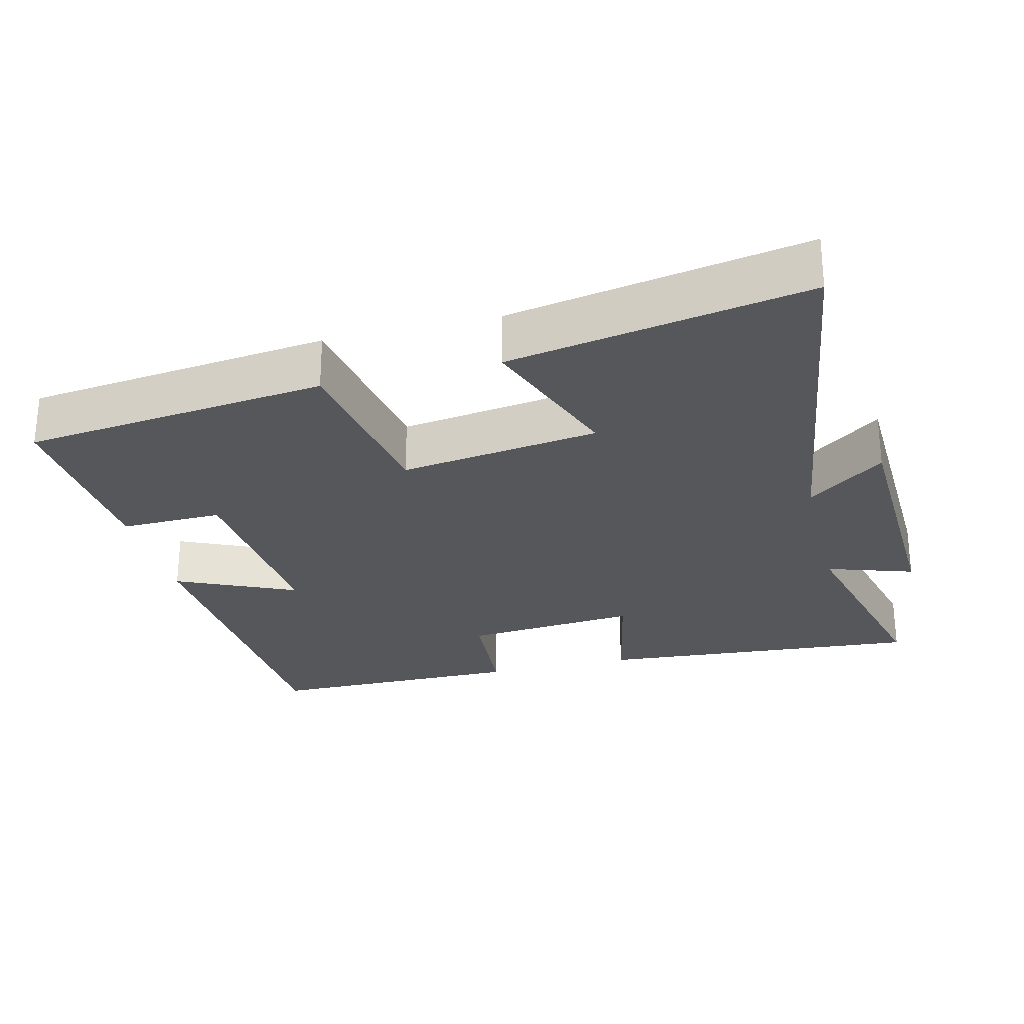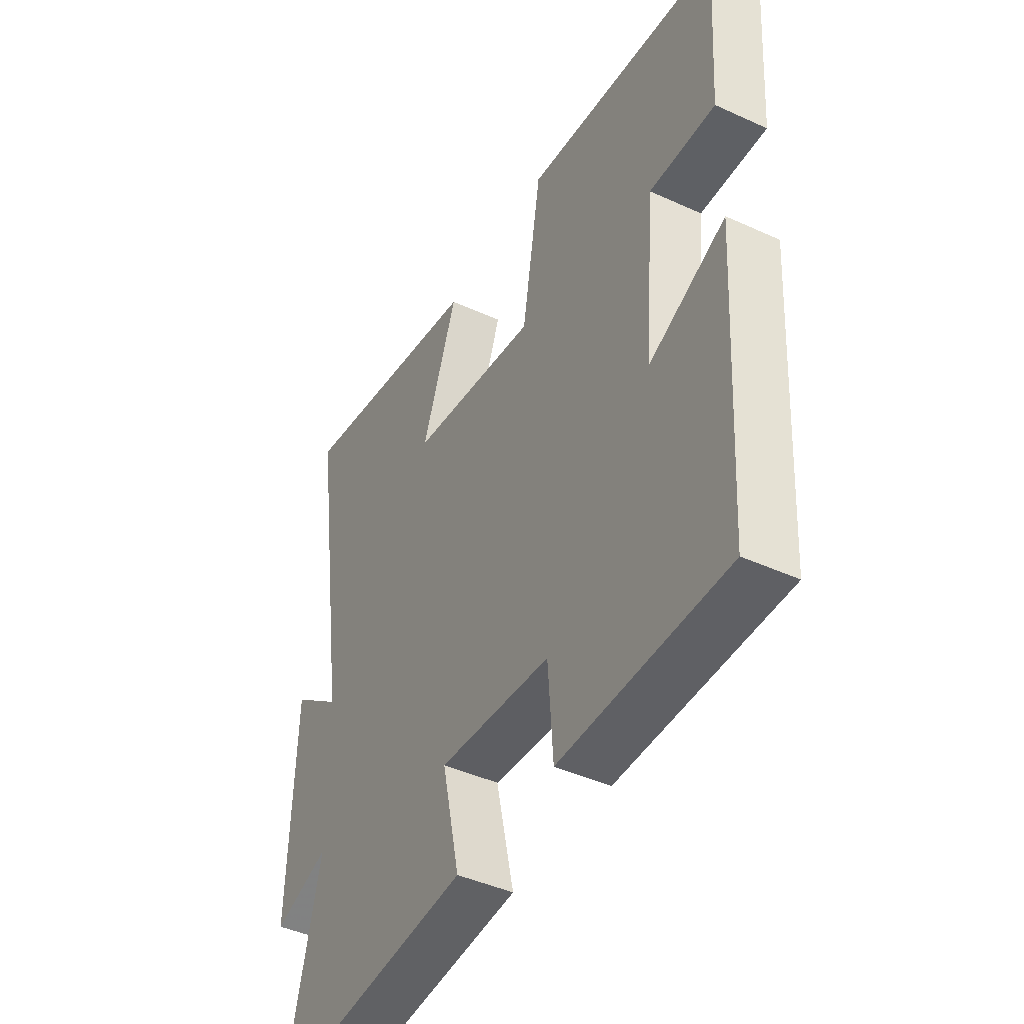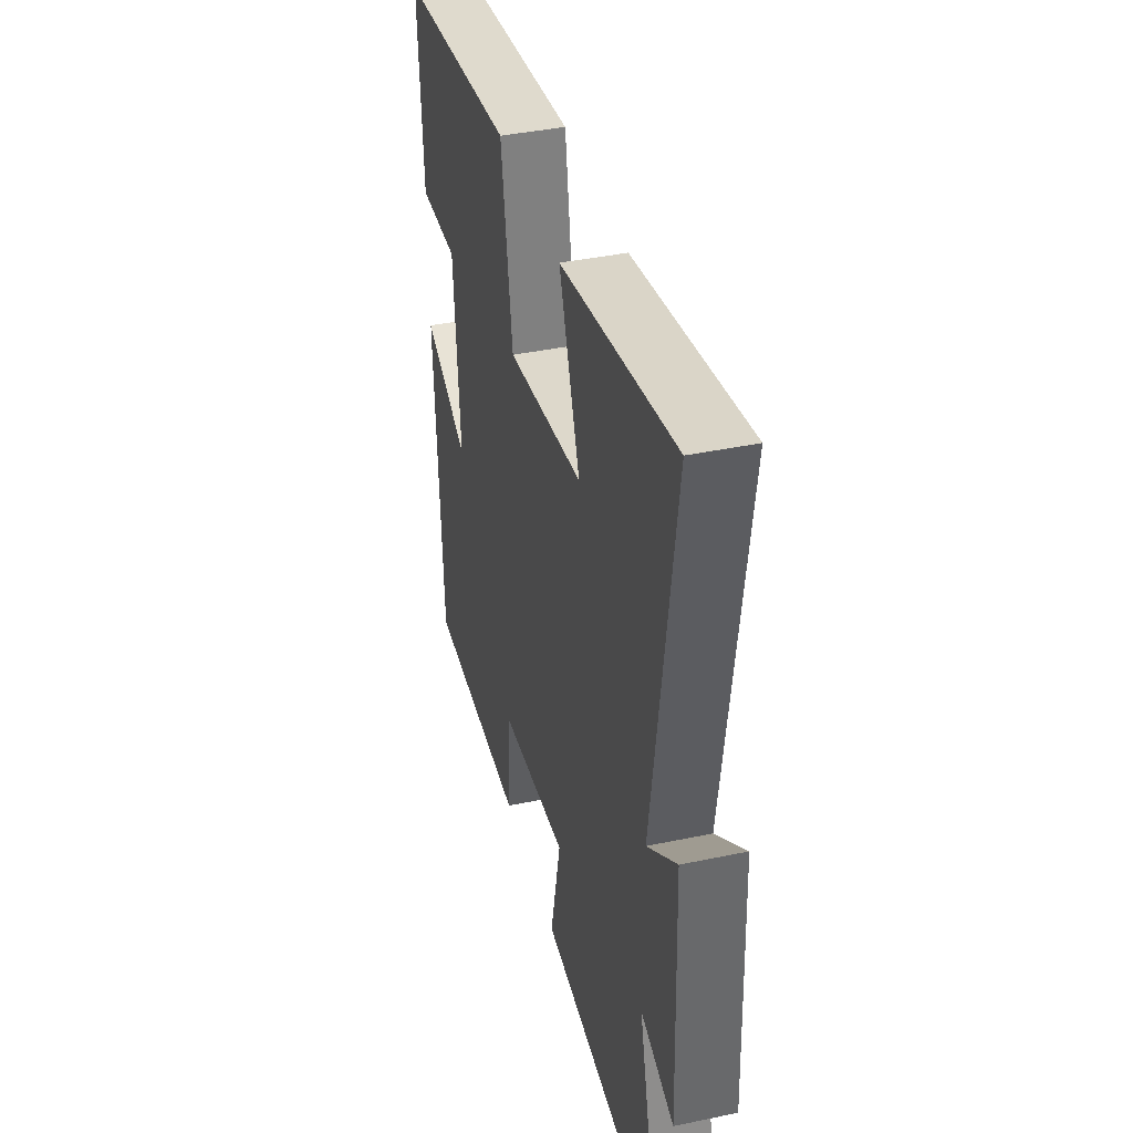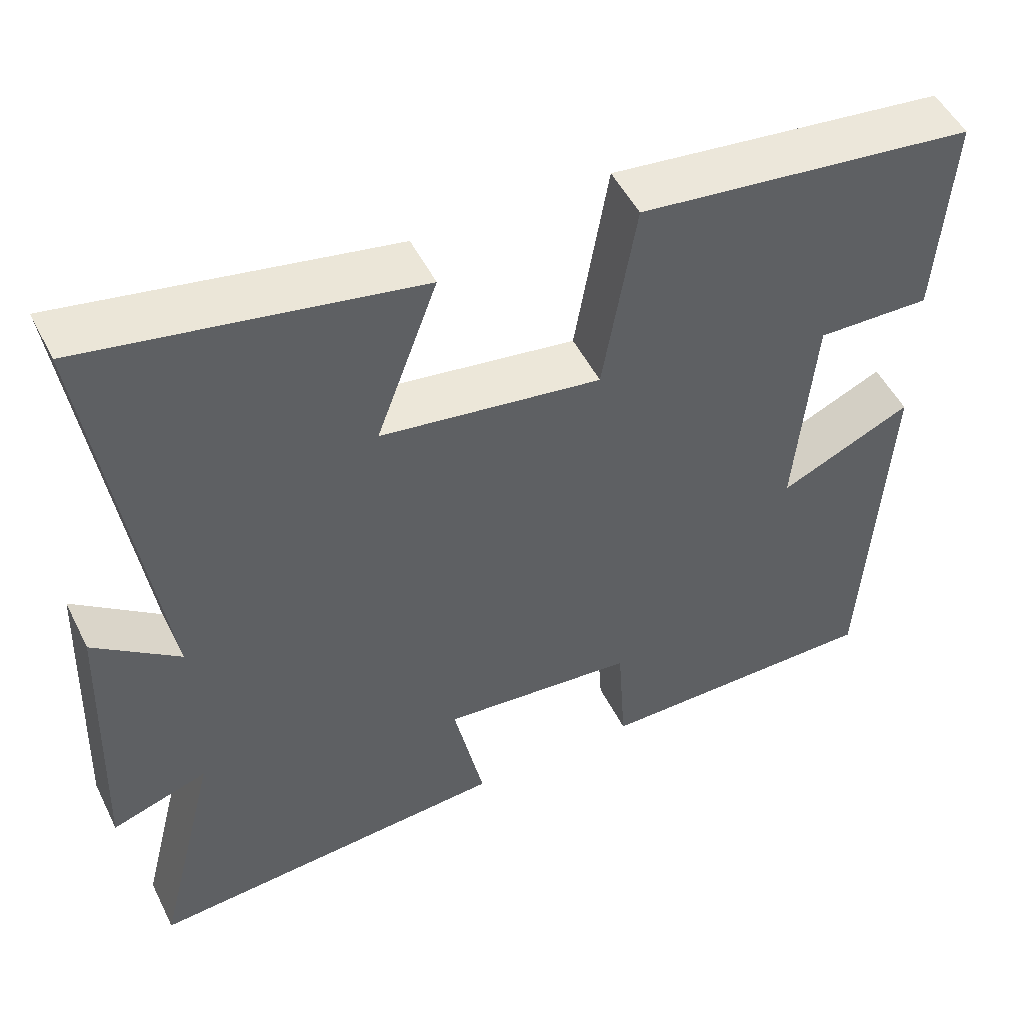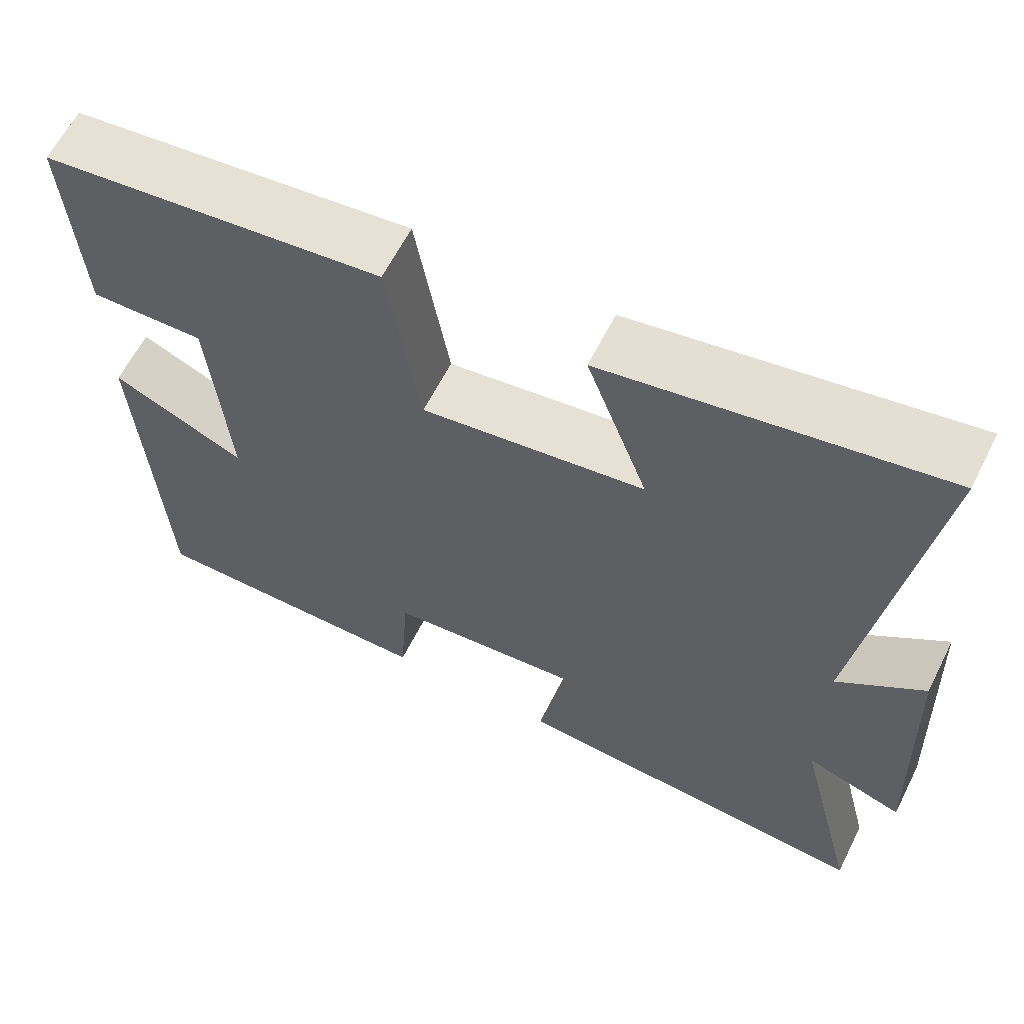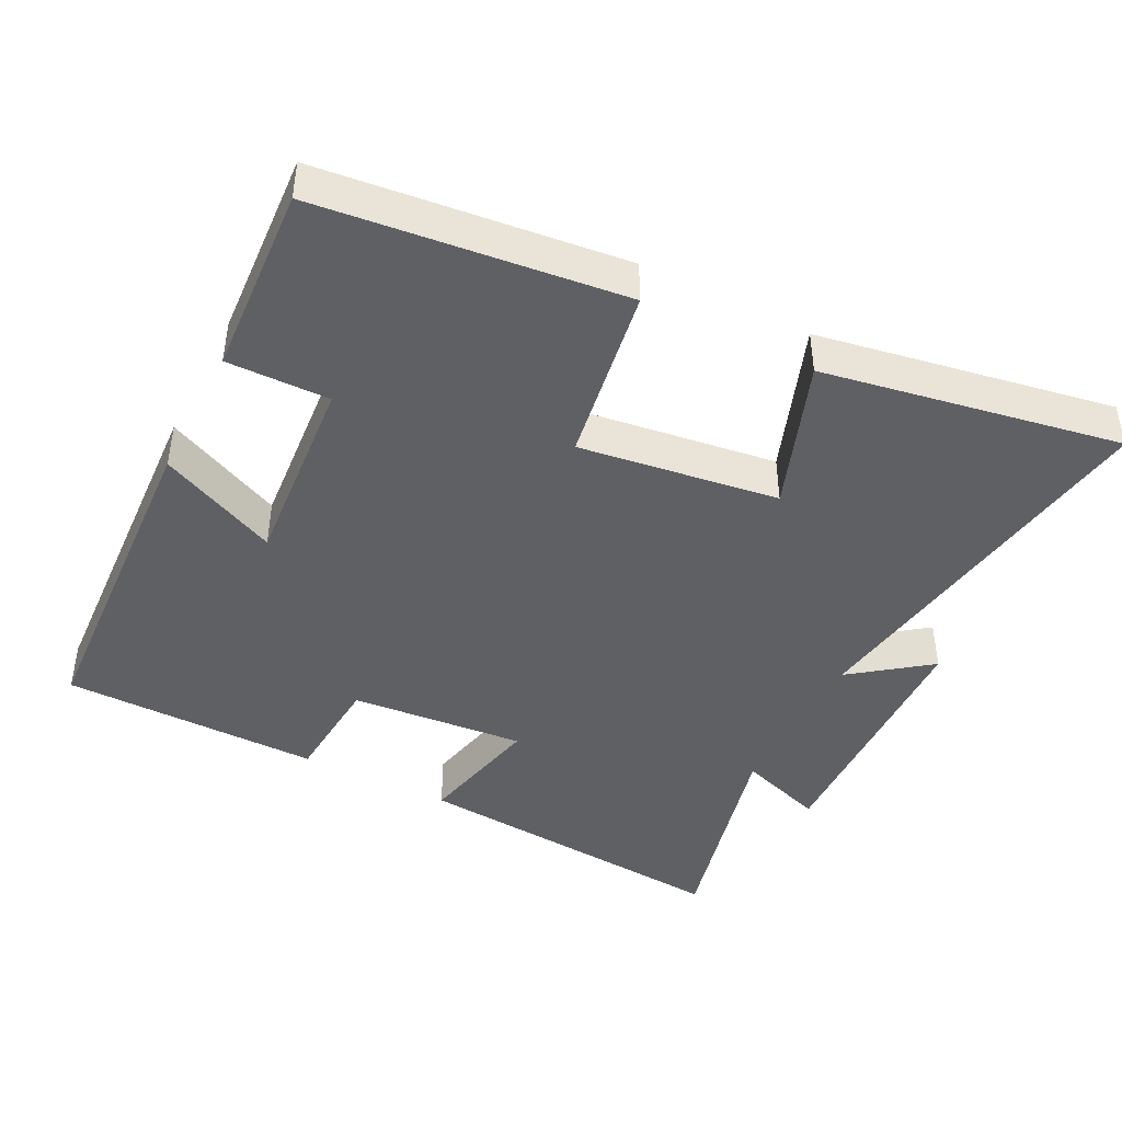
<metadata>
{"format":"obj","ext":"obj","renderer":"f3d","projection":"perspective","resolution":1024,"background":"white","views":[{"elev":-27.0,"azim":14.0,"up":"+Y"},{"elev":-43.8,"azim":-118.3,"up":"+Z"},{"elev":39.9,"azim":75.4,"up":"+Z"},{"elev":50.4,"azim":154.1,"up":"+Z"},{"elev":62.1,"azim":26.7,"up":"+Z"},{"elev":-43.7,"azim":-27.2,"up":"+Y"}]}
</metadata>
<code>
v -0.518 0.07 0.45
v -0.087 0.07 0.5
v -0.045 0.07 0.249
v 0.237 0.07 0.289
v 0.159 0.07 0.5
v 0.58 0.07 0.576
v 0.5 0.07 0.026
v 0.609 0.07 0.109
v 0.623 0.07 -0.263
v 0.5 0.07 -0.222
v 0.579 0.07 -0.537
v 0.115 0.07 -0.5
v 0.154 0.07 -0.32
v -0.094 0.07 -0.342
v -0.105 0.07 -0.5
v -0.472 0.07 -0.498
v -0.5 0.07 -0.019
v -0.331 0.07 -0.096
v -0.355 0.07 0.182
v -0.5 0.07 0.179
v -0.518 0 0.45
v -0.087 0 0.5
v -0.045 0 0.249
v 0.237 0 0.289
v 0.159 0 0.5
v 0.58 0 0.576
v 0.5 0 0.026
v 0.609 0 0.109
v 0.623 0 -0.263
v 0.5 0 -0.222
v 0.579 0 -0.537
v 0.115 0 -0.5
v 0.154 0 -0.32
v -0.094 0 -0.342
v -0.105 0 -0.5
v -0.472 0 -0.498
v -0.5 0 -0.019
v -0.331 0 -0.096
v -0.355 0 0.182
v -0.5 0 0.179
f 19 20 1 2
f 18 19 2 3
f 15 16 17 18
f 14 15 18
f 13 14 18 3
f 10 11 12 13
f 10 13 3 4
f 7 8 9 10
f 7 10 4 5
f 5 6 7
f 22 21 40 39
f 23 22 39 38
f 38 37 36 35
f 38 35 34
f 23 38 34 33
f 33 32 31 30
f 24 23 33 30
f 30 29 28 27
f 25 24 30 27
f 27 26 25
f 1 21 22 2
f 2 22 23 3
f 3 23 24 4
f 4 24 25 5
f 5 25 26 6
f 6 26 27 7
f 7 27 28 8
f 8 28 29 9
f 9 29 30 10
f 10 30 31 11
f 11 31 32 12
f 12 32 33 13
f 13 33 34 14
f 14 34 35 15
f 15 35 36 16
f 16 36 37 17
f 17 37 38 18
f 18 38 39 19
f 19 39 40 20
f 20 40 21 1

</code>
